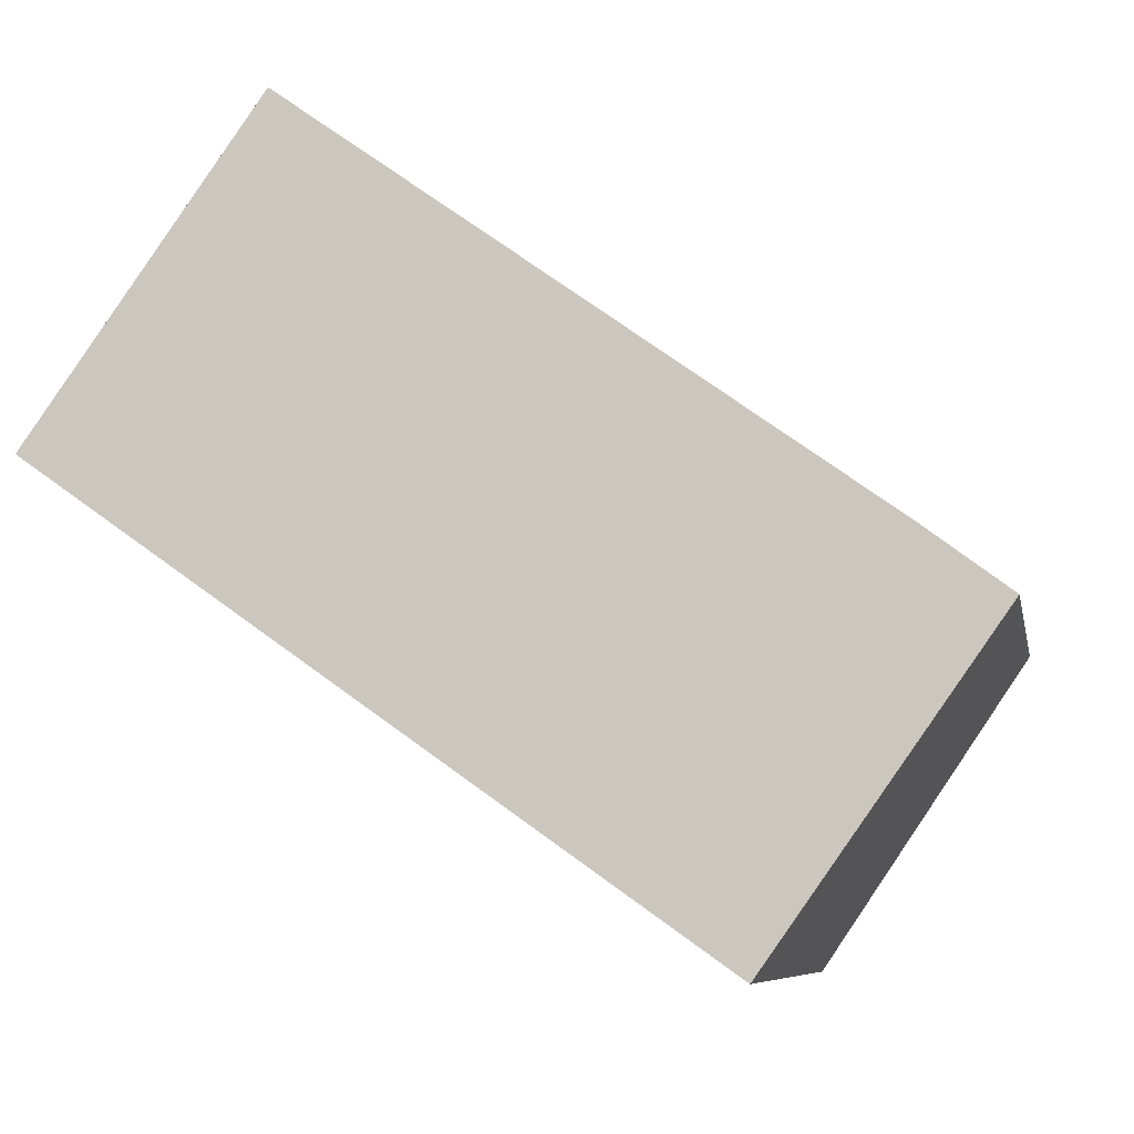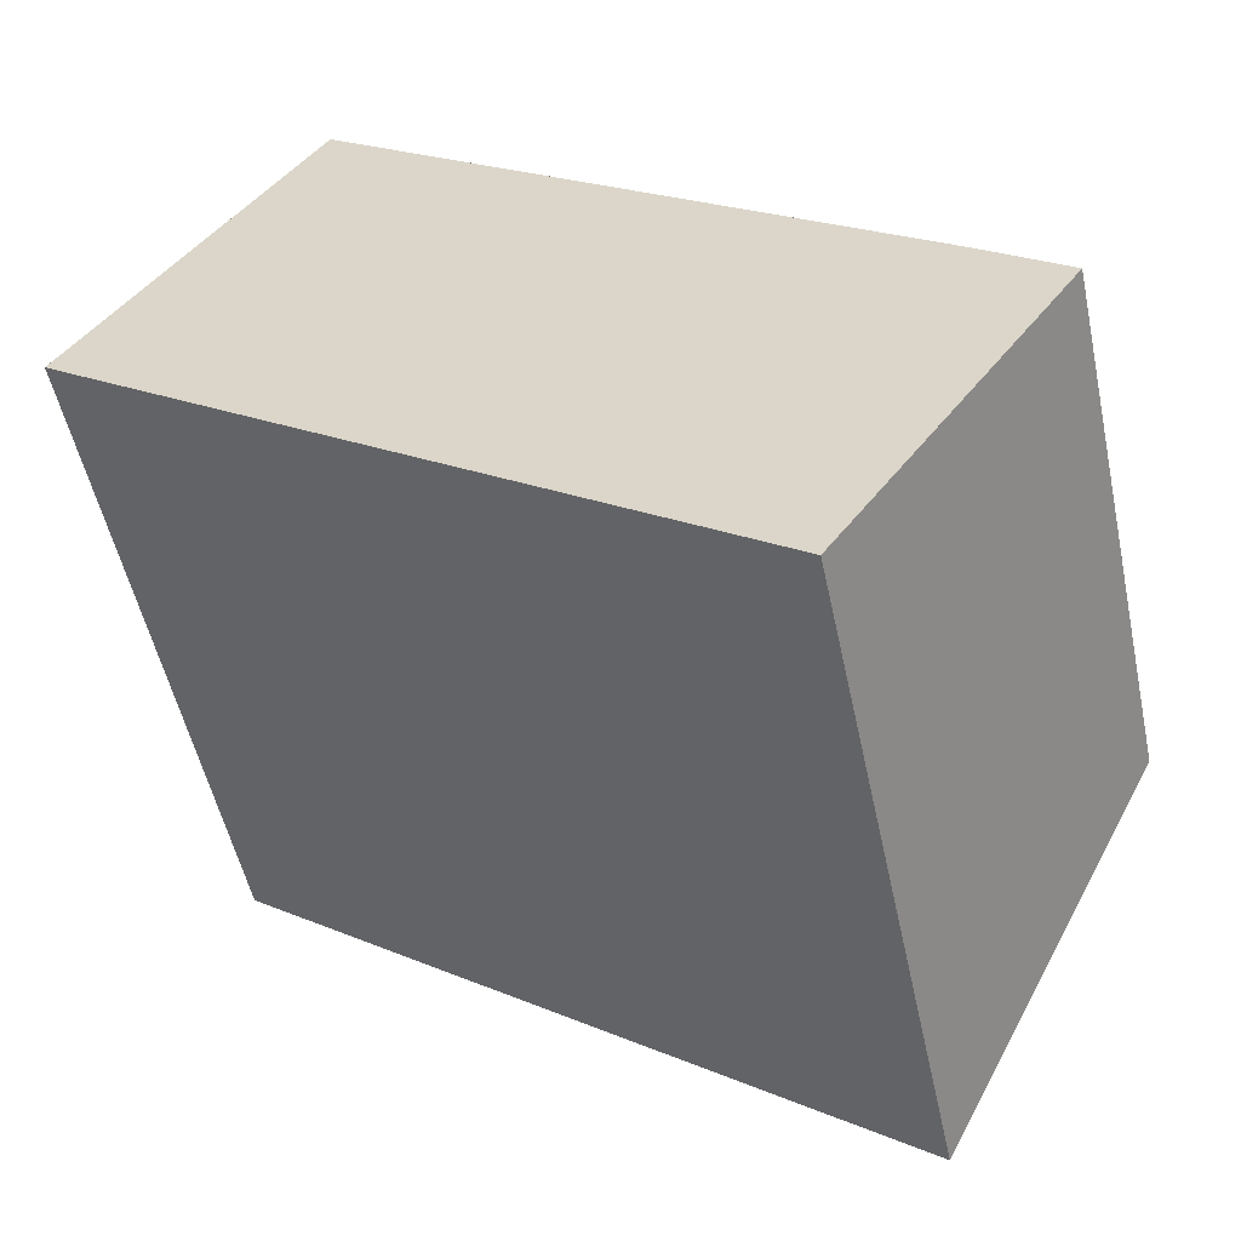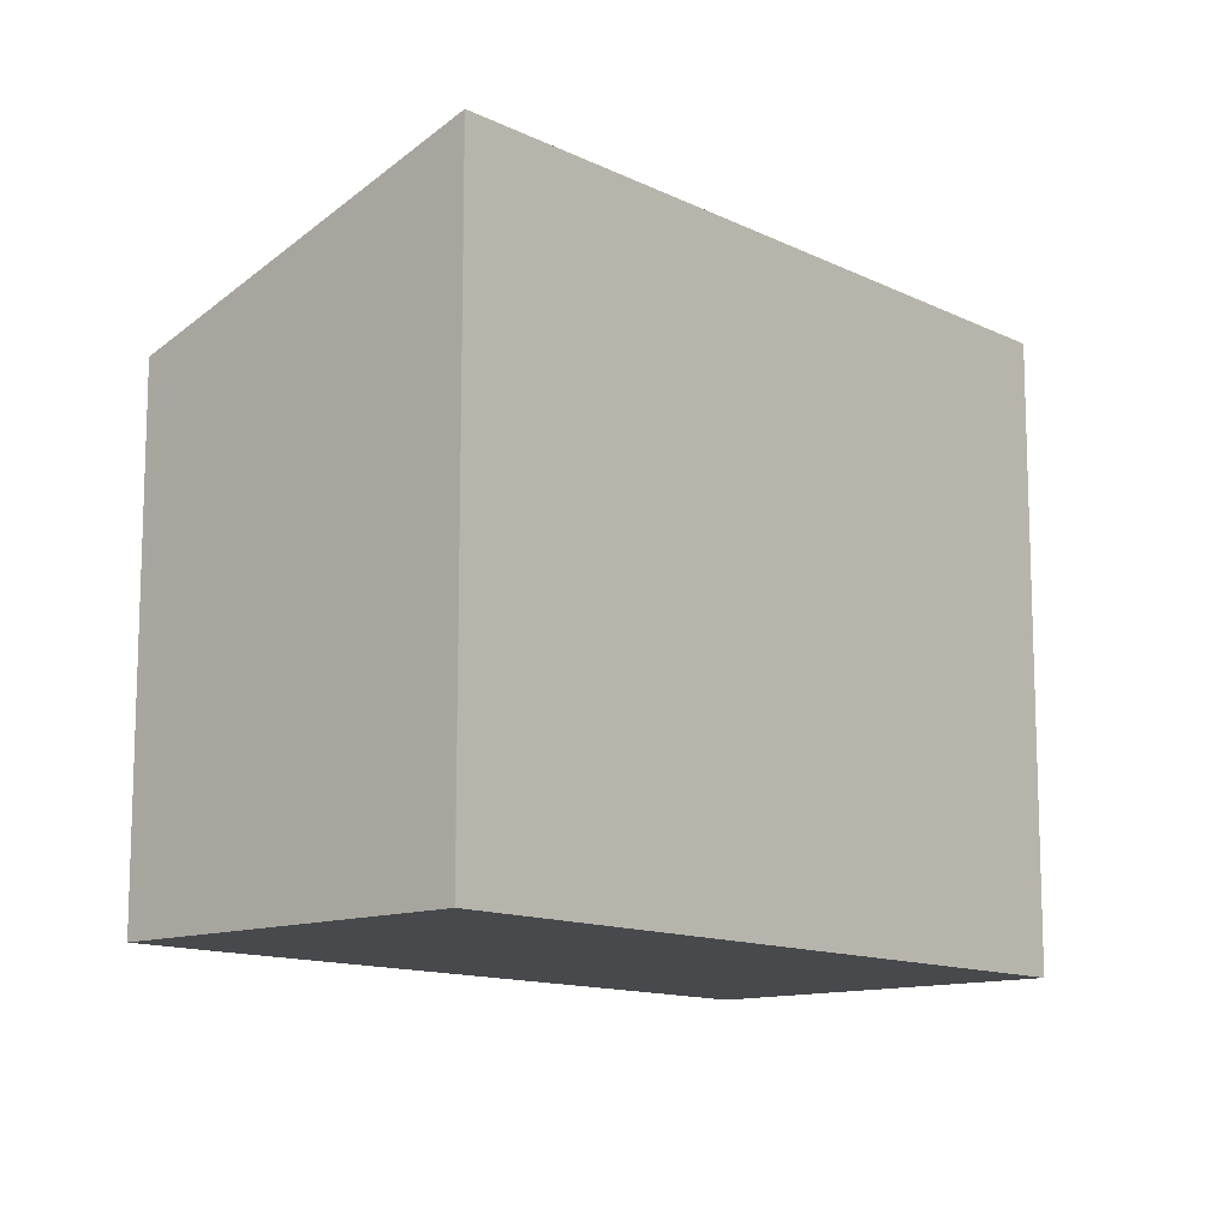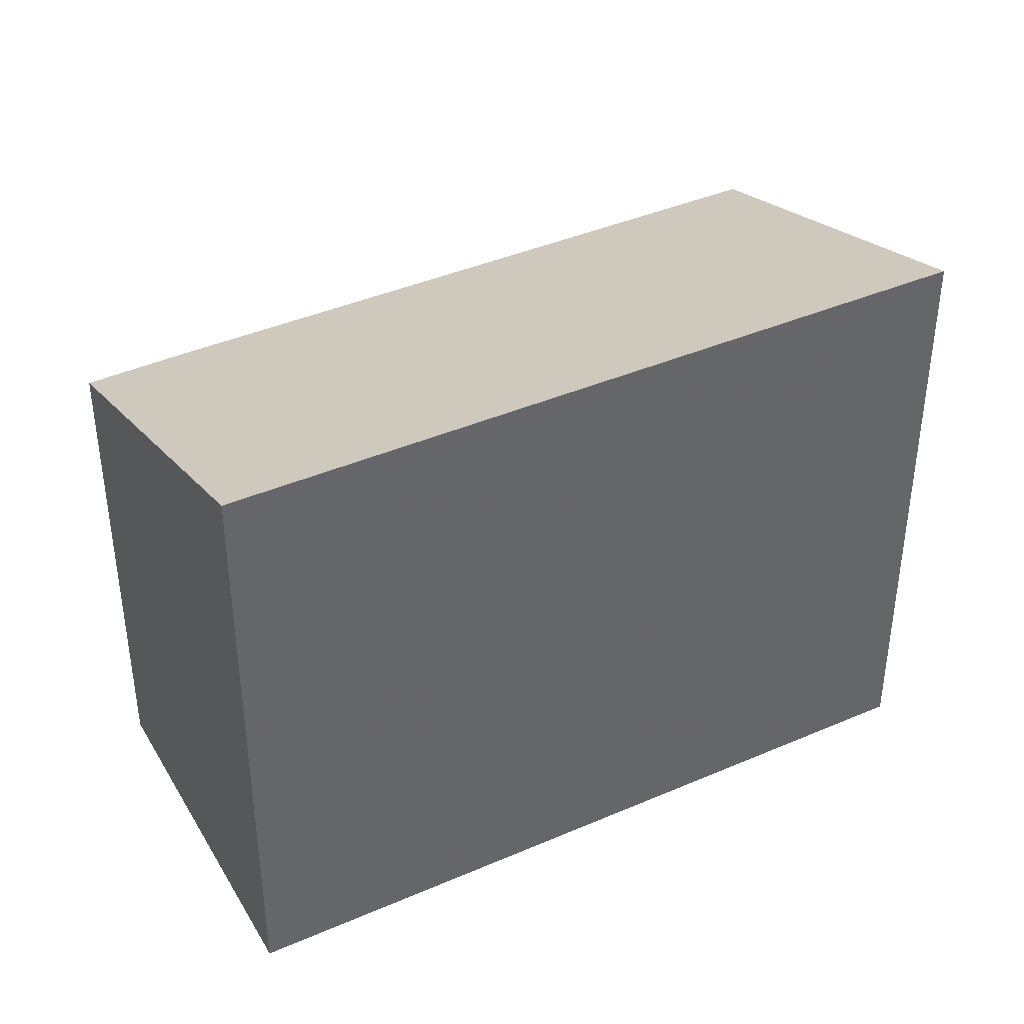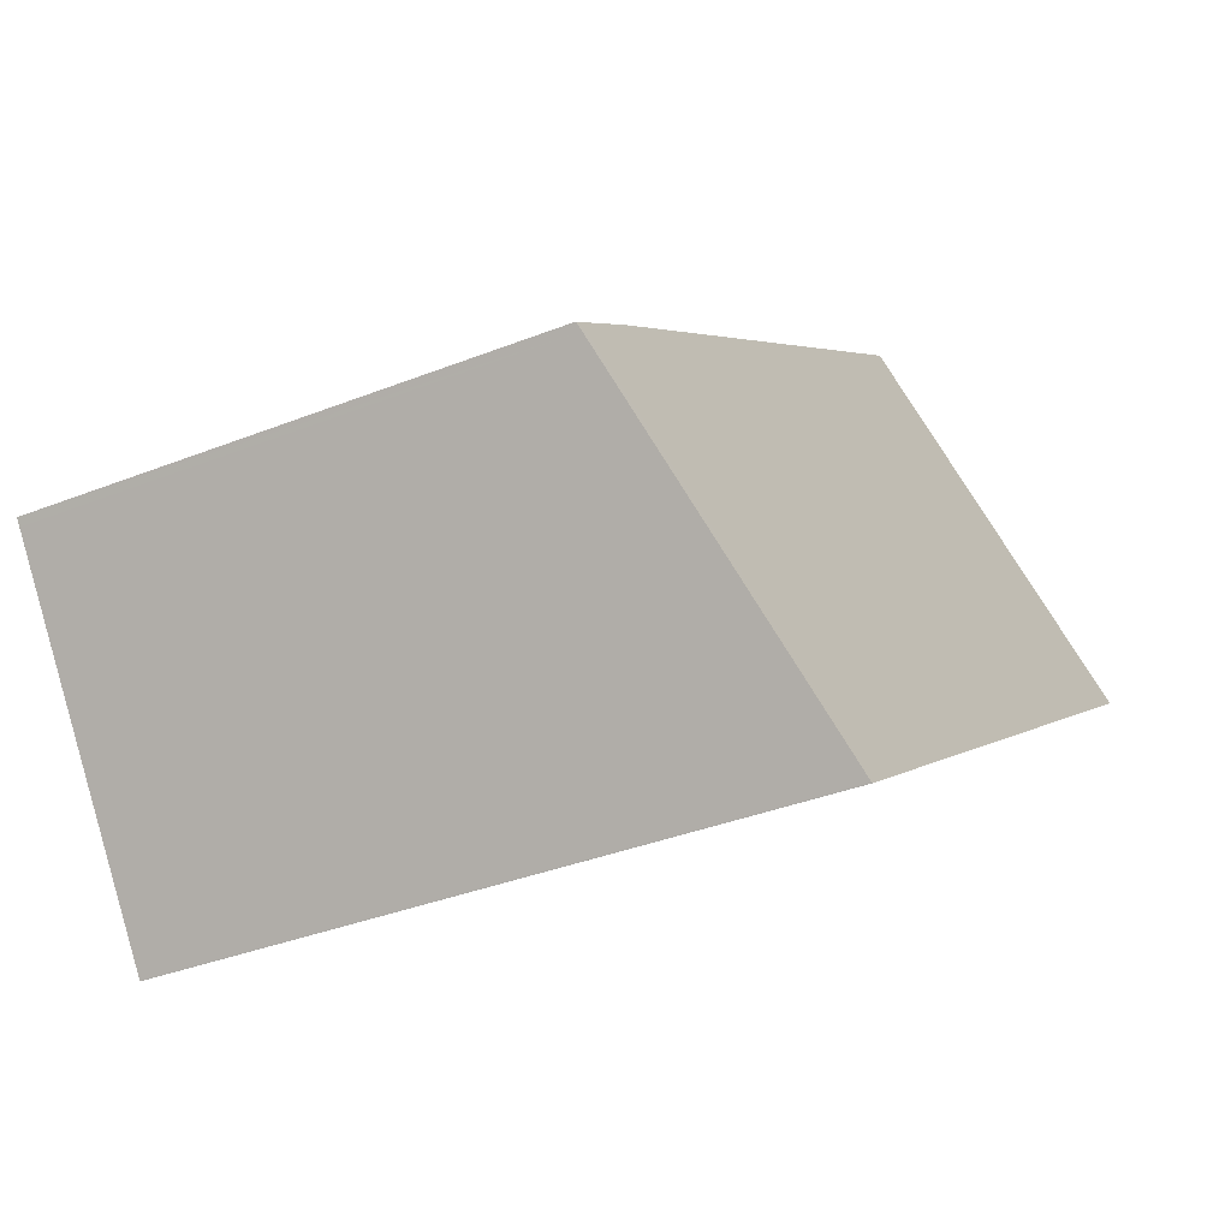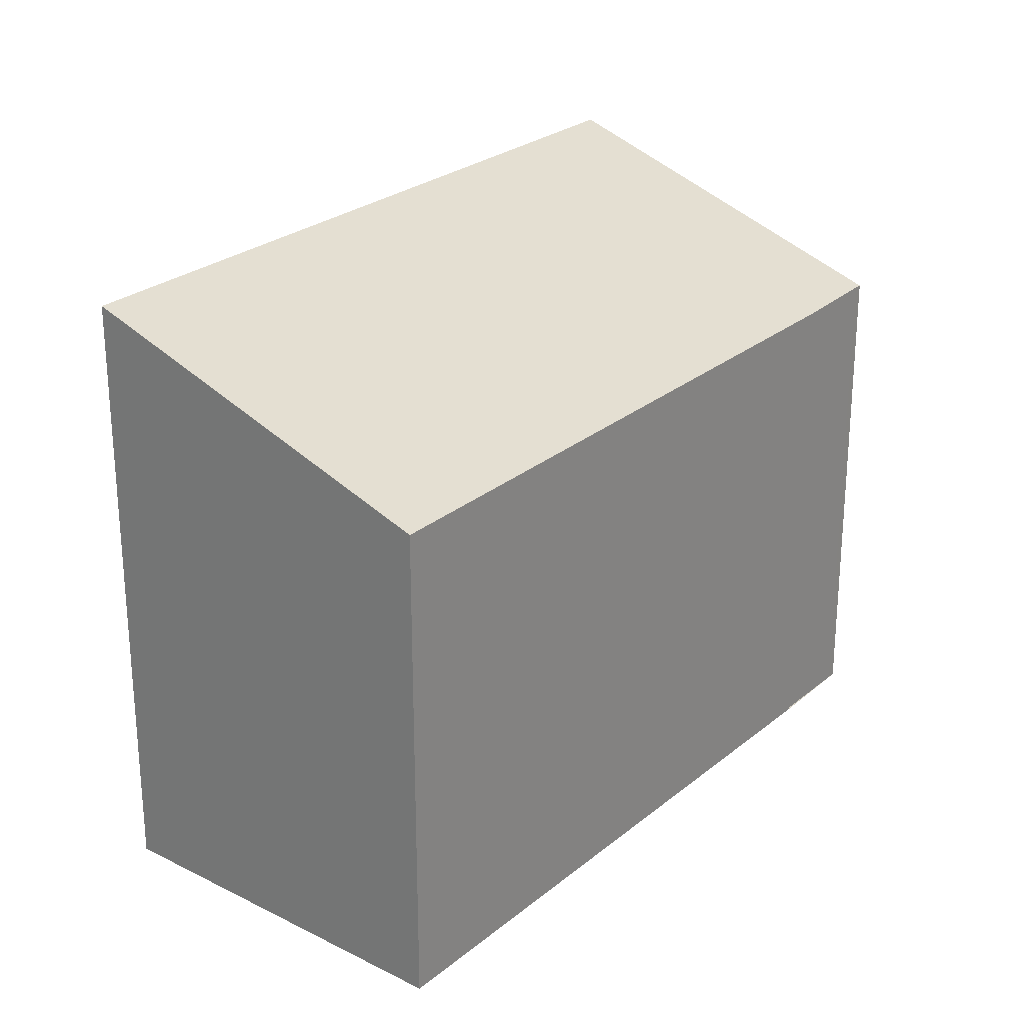
<metadata>
{"format":"obj","ext":"obj","renderer":"f3d","projection":"perspective","resolution":1024,"background":"white","views":[{"elev":-7.7,"azim":-169.3,"up":"+Y"},{"elev":-52.7,"azim":-167.9,"up":"+Y"},{"elev":-12.4,"azim":-12.9,"up":"+Z"},{"elev":40.8,"azim":7.5,"up":"+Z"},{"elev":-35.9,"azim":-62.5,"up":"+Y"},{"elev":26.0,"azim":163.9,"up":"+Z"}]}
</metadata>
<code>
v -2070 -968.8 3.152
v -2071 -967.2 2.537
v -2070 -966.9 2.533
v -2070 -966.9 2.53
v -2068 -964.9 2.509
v -2067 -966.5 3.135
v -2067 -966.5 3.135
v -2068 -964.9 2.509
v -2071 -967.2 2.55
v -2068 -965 2.533
v -2068 -964.9 2.533
v -2070 -968.7 3.151
v -2067 -966.5 3.135
v -2067 -966.5 3.135
v -2070 -968.7 3.151
v -2071 -967.2 2.55
v -2070 -968.7 3.152
v -2071 -967.2 2.536
v -2070 -968.7 3.151
v -2070 -968.8 3.152
v -2070 -968.8 0
v -2070 -968.7 0
v -2071 -967.2 2.536
v -2071 -967.2 2.537
v -2071 -967.2 0
v -2071 -967.2 0
v -2070 -966.9 2.53
v -2070 -966.9 2.533
v -2070 -966.9 0
v -2070 -966.9 0
v -2068 -964.9 2.509
v -2070 -966.9 2.53
v -2070 -966.9 0
v -2068 -964.9 0
v -2068 -964.9 2.533
v -2068 -964.9 2.509
v -2068 -964.9 0
v -2068 -964.9 0
v -2067 -966.5 3.135
v -2067 -966.5 3.135
v -2067 -966.5 4.441e-16
v -2067 -966.5 4.441e-16
v -2070 -968.7 3.152
v -2067 -966.5 3.135
v -2067 -966.5 4.441e-16
v -2070 -968.7 0
v -2068 -964.9 2.509
v -2068 -964.9 2.509
v -2068 -964.9 0
v -2068 -964.9 0
v -2071 -967.2 2.537
v -2071 -967.2 2.55
v -2071 -967.2 4.441e-16
v -2071 -967.2 0
v -2067 -966.5 3.135
v -2068 -964.9 2.533
v -2068 -964.9 0
v -2067 -966.5 0
v -2071 -967.2 2.55
v -2070 -968.7 3.151
v -2070 -968.7 0
v -2071 -967.2 4.441e-16
v -2067 -966.5 3.135
v -2067 -966.5 3.135
v -2067 -966.5 0
v -2067 -966.5 4.441e-16
v -2070 -968.8 3.152
v -2070 -968.7 3.152
v -2070 -968.7 0
v -2070 -968.8 0
v -2070 -966.9 2.533
v -2071 -967.2 2.536
v -2071 -967.2 0
v -2070 -966.9 0
v -2070 -968.8 0
v -2071 -967.2 0
v -2070 -966.9 0
v -2070 -966.9 0
v -2068 -964.9 0
v -2067 -966.5 0
f 14 6 7 13
f 15 13 7 17
f 18 3 4 8 10 16
f 10 8 5 11
f 16 10 13 15
f 13 10 11 14
f 15 12 9 16
f 17 1 12 15
f 16 9 2 18
f 20 21 22 19
f 24 25 26 23
f 28 29 30 27
f 32 33 34 31
f 36 37 38 35
f 40 41 42 39
f 44 45 46 43
f 48 49 50 47
f 52 53 54 51
f 56 57 58 55
f 60 61 62 59
f 64 65 66 63
f 68 69 70 67
f 72 73 74 71
f 76 77 78 79 80 75

</code>
